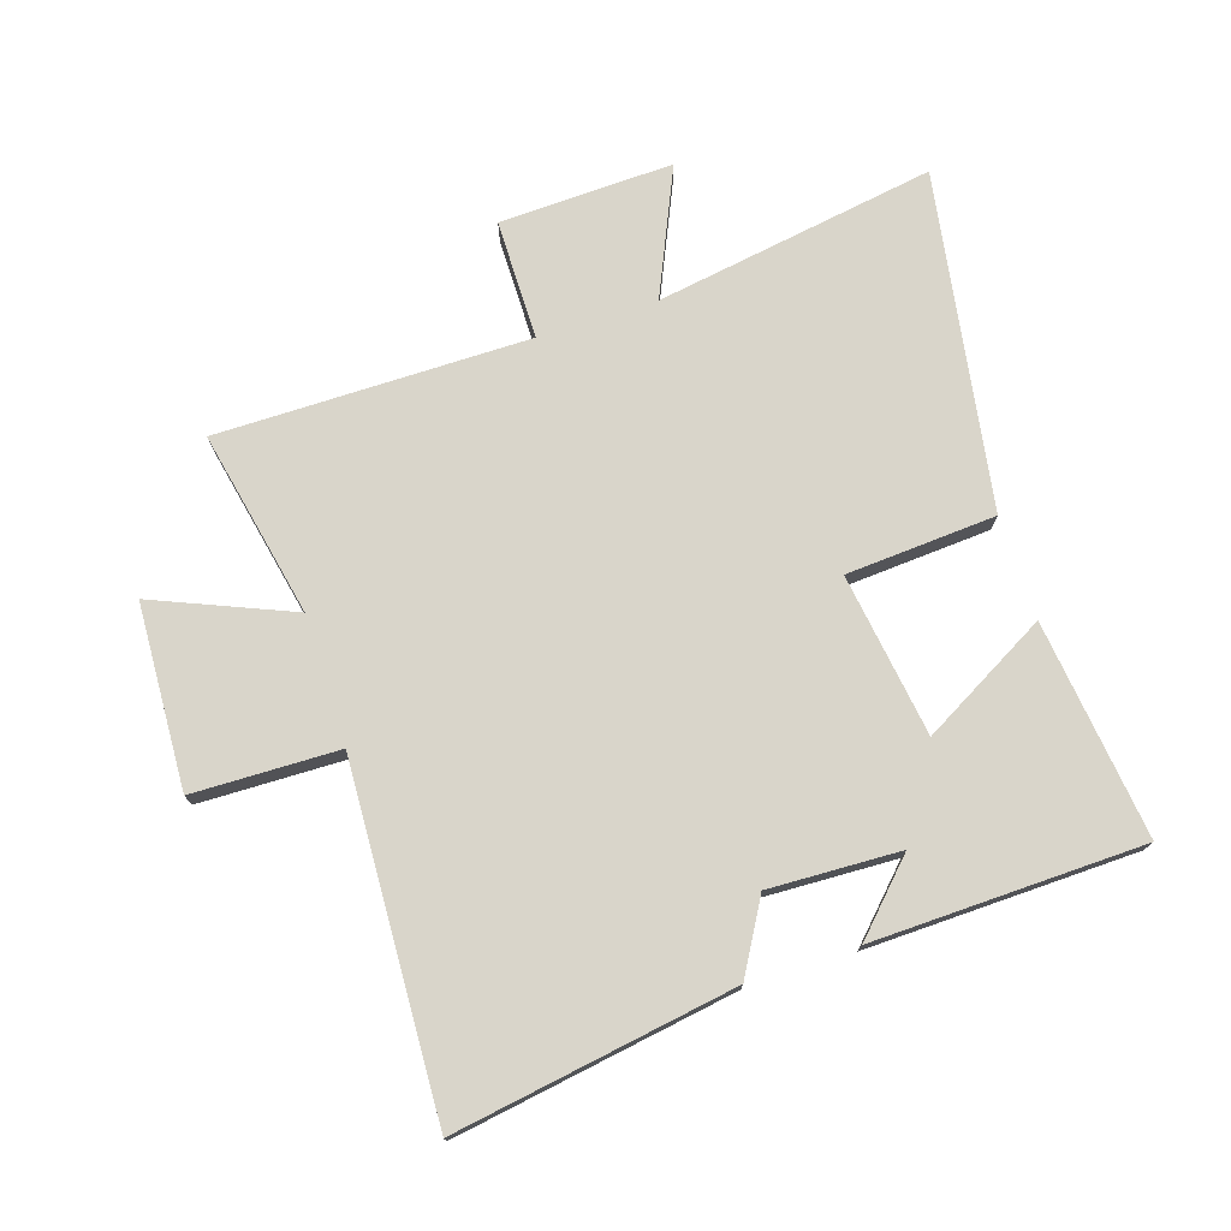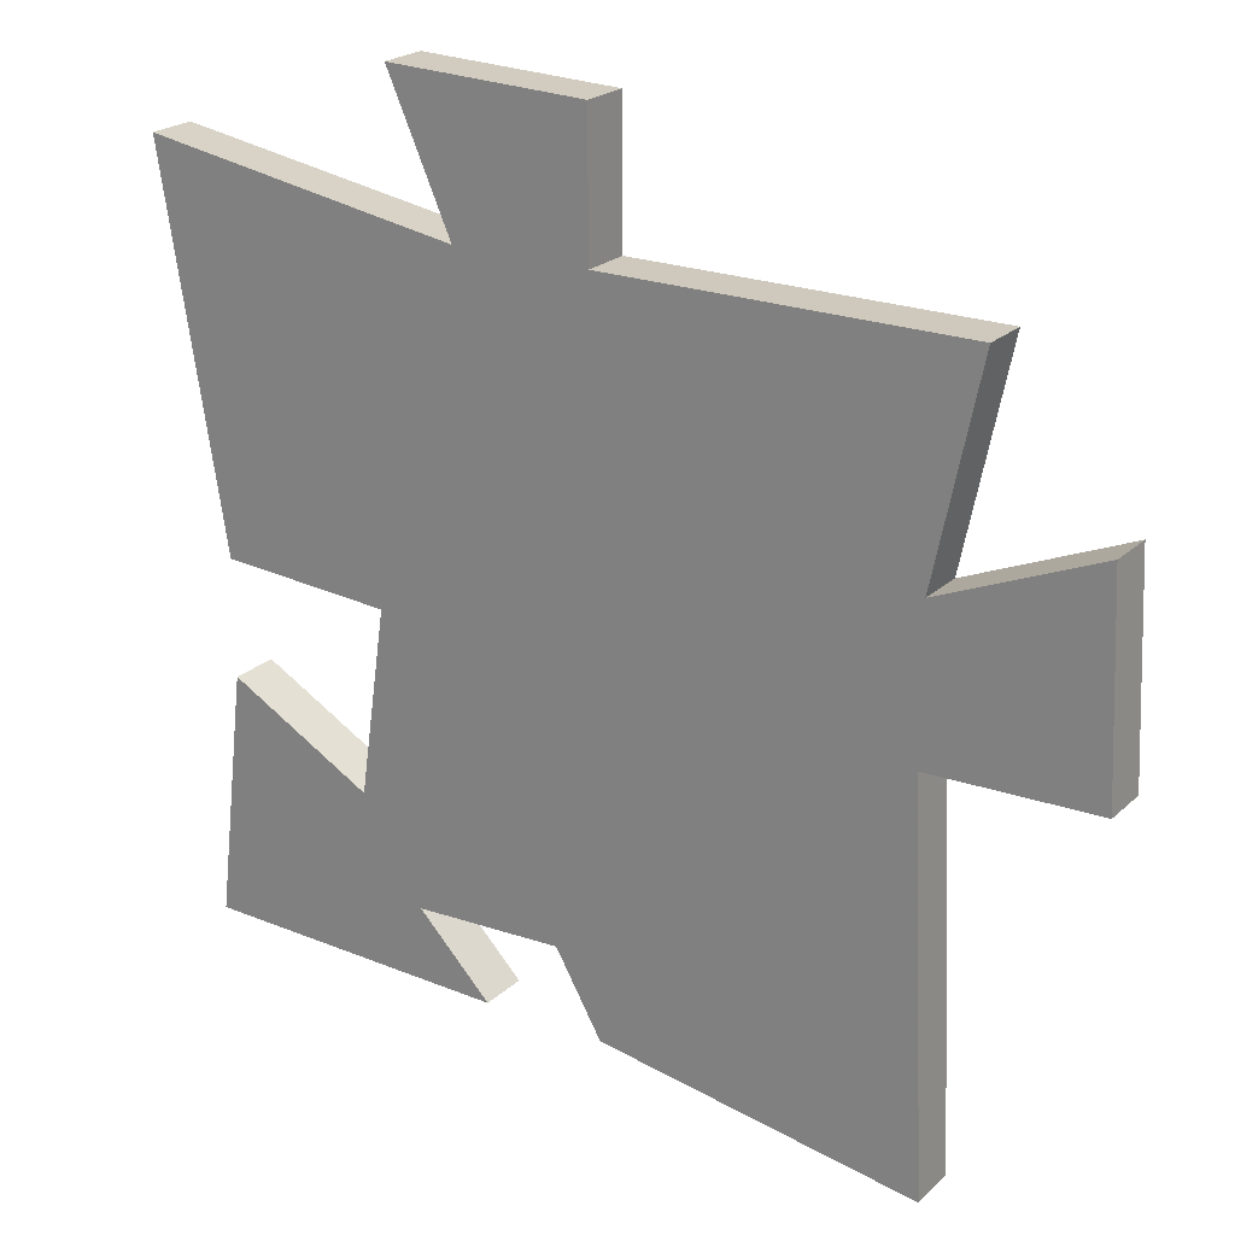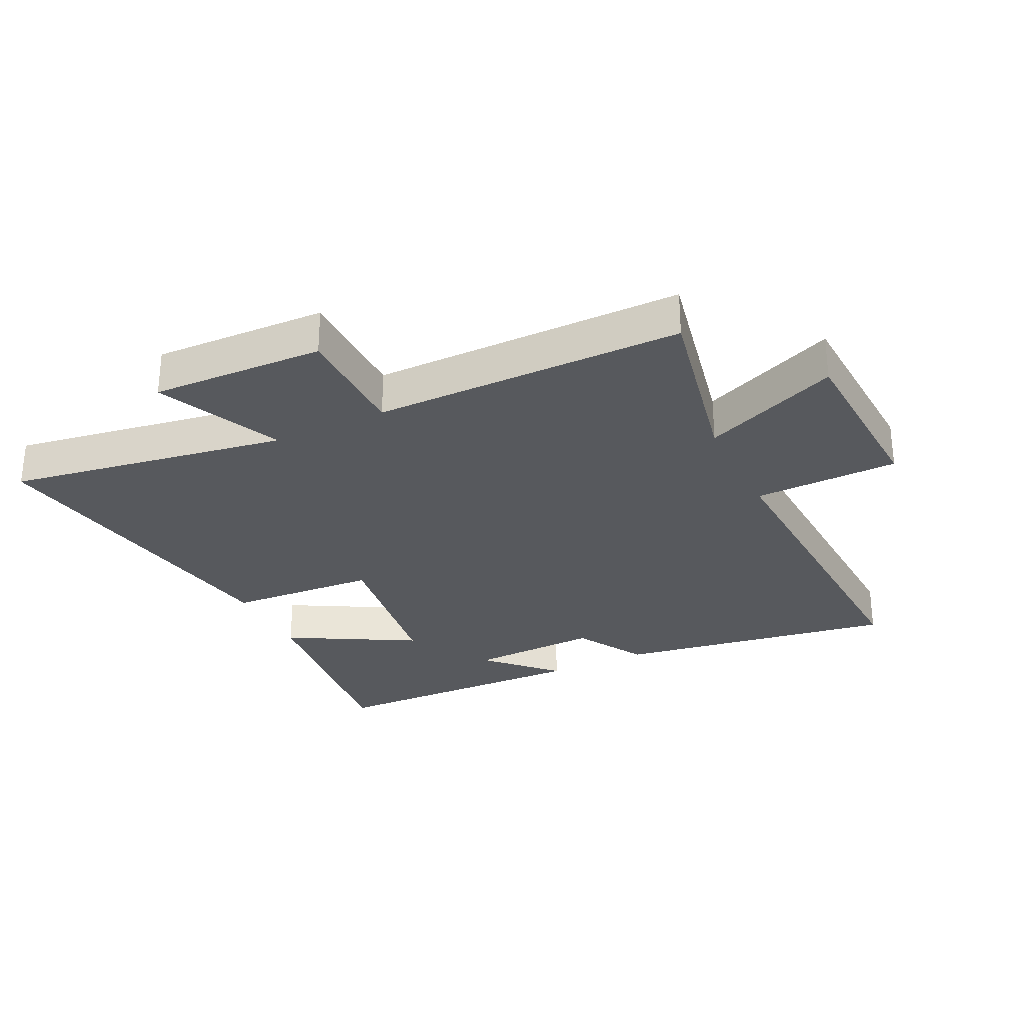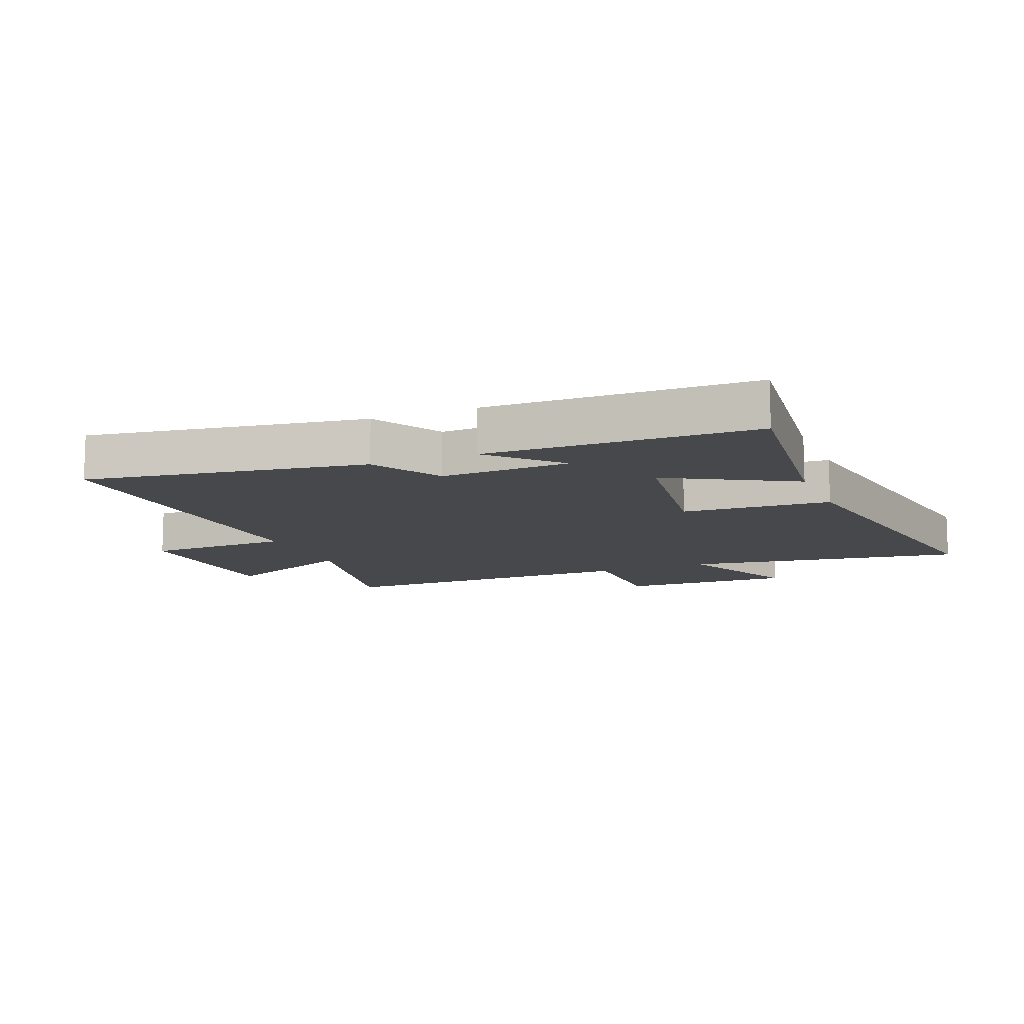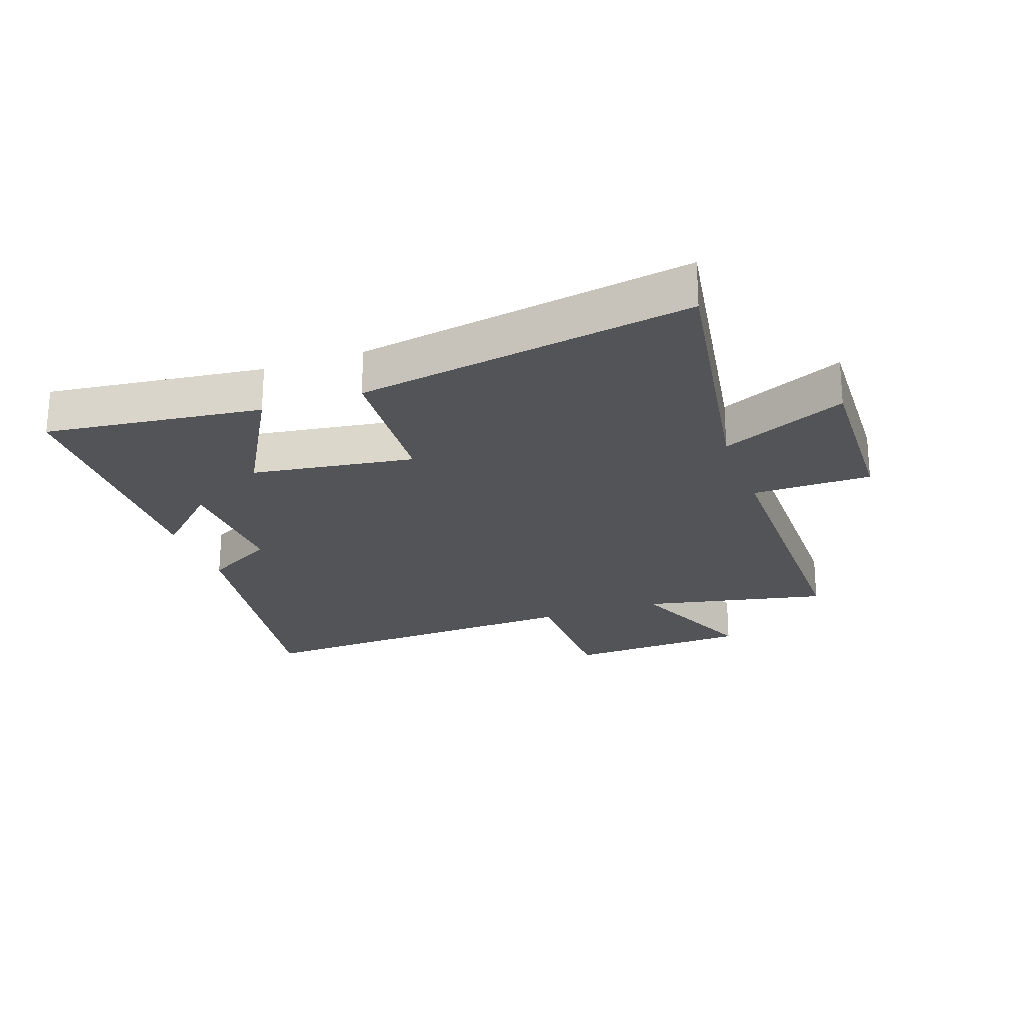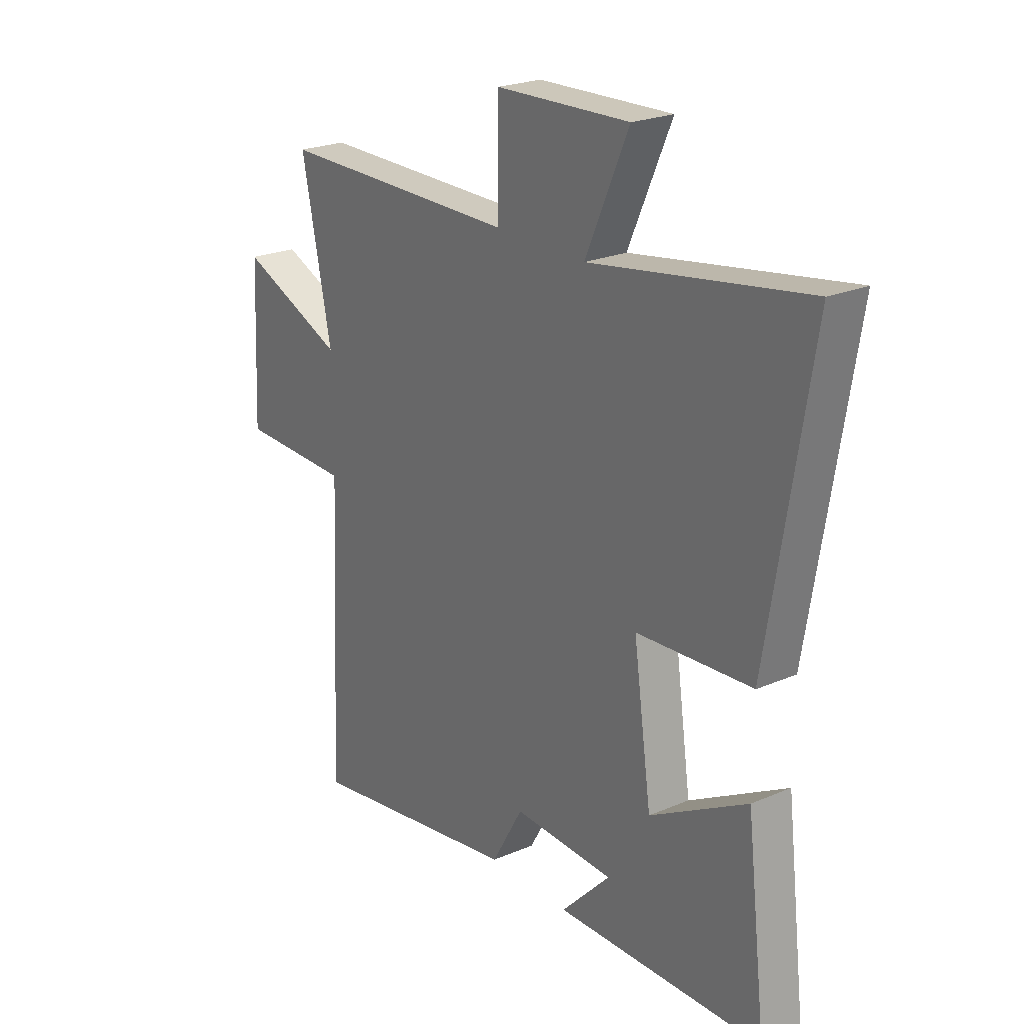
<metadata>
{"format":"obj","ext":"obj","renderer":"f3d","projection":"perspective","resolution":1024,"background":"white","views":[{"elev":74.7,"azim":162.1,"up":"+Y"},{"elev":22.5,"azim":33.4,"up":"+Z"},{"elev":-29.2,"azim":26.0,"up":"+Y"},{"elev":-11.6,"azim":-157.7,"up":"+Y"},{"elev":-23.5,"azim":-70.5,"up":"+Y"},{"elev":23.2,"azim":-126.0,"up":"+Z"}]}
</metadata>
<code>
v 0.563 0.07 0.5
v 0.5 0.07 0.198
v 0.722 0.07 0.291
v 0.736 0.07 -0.007
v 0.5 0.07 -0.012
v 0.525 0.07 -0.573
v 0.07 0.07 -0.5
v 0.004 0.07 -0.385
v -0.208 0.07 -0.393
v -0.104 0.07 -0.5
v -0.542 0.07 -0.489
v -0.5 0.07 -0.137
v -0.295 0.07 -0.251
v -0.257 0.07 0.013
v -0.5 0.07 0.029
v -0.59 0.07 0.574
v -0.135 0.07 0.5
v -0.226 0.07 0.704
v 0.056 0.07 0.694
v 0.057 0.07 0.5
v 0.563 0 0.5
v 0.5 0 0.198
v 0.722 0 0.291
v 0.736 0 -0.007
v 0.5 0 -0.012
v 0.525 0 -0.573
v 0.07 0 -0.5
v 0.004 0 -0.385
v -0.208 0 -0.393
v -0.104 0 -0.5
v -0.542 0 -0.489
v -0.5 0 -0.137
v -0.295 0 -0.251
v -0.257 0 0.013
v -0.5 0 0.029
v -0.59 0 0.574
v -0.135 0 0.5
v -0.226 0 0.704
v 0.056 0 0.694
v 0.057 0 0.5
f 17 18 19 20
f 17 20 1 2
f 16 17 2
f 15 16 2
f 14 15 2
f 13 14 2
f 11 12 13
f 9 10 11
f 13 2 3
f 11 13 3
f 9 11 3
f 5 6 7 8
f 5 8 9 3
f 3 4 5
f 40 39 38 37
f 22 21 40 37
f 22 37 36
f 22 36 35
f 22 35 34
f 22 34 33
f 33 32 31
f 31 30 29
f 23 22 33
f 23 33 31
f 23 31 29
f 28 27 26 25
f 23 29 28 25
f 25 24 23
f 1 21 22 2
f 2 22 23 3
f 3 23 24 4
f 4 24 25 5
f 5 25 26 6
f 6 26 27 7
f 7 27 28 8
f 8 28 29 9
f 9 29 30 10
f 10 30 31 11
f 11 31 32 12
f 12 32 33 13
f 13 33 34 14
f 14 34 35 15
f 15 35 36 16
f 16 36 37 17
f 17 37 38 18
f 18 38 39 19
f 19 39 40 20
f 20 40 21 1

</code>
